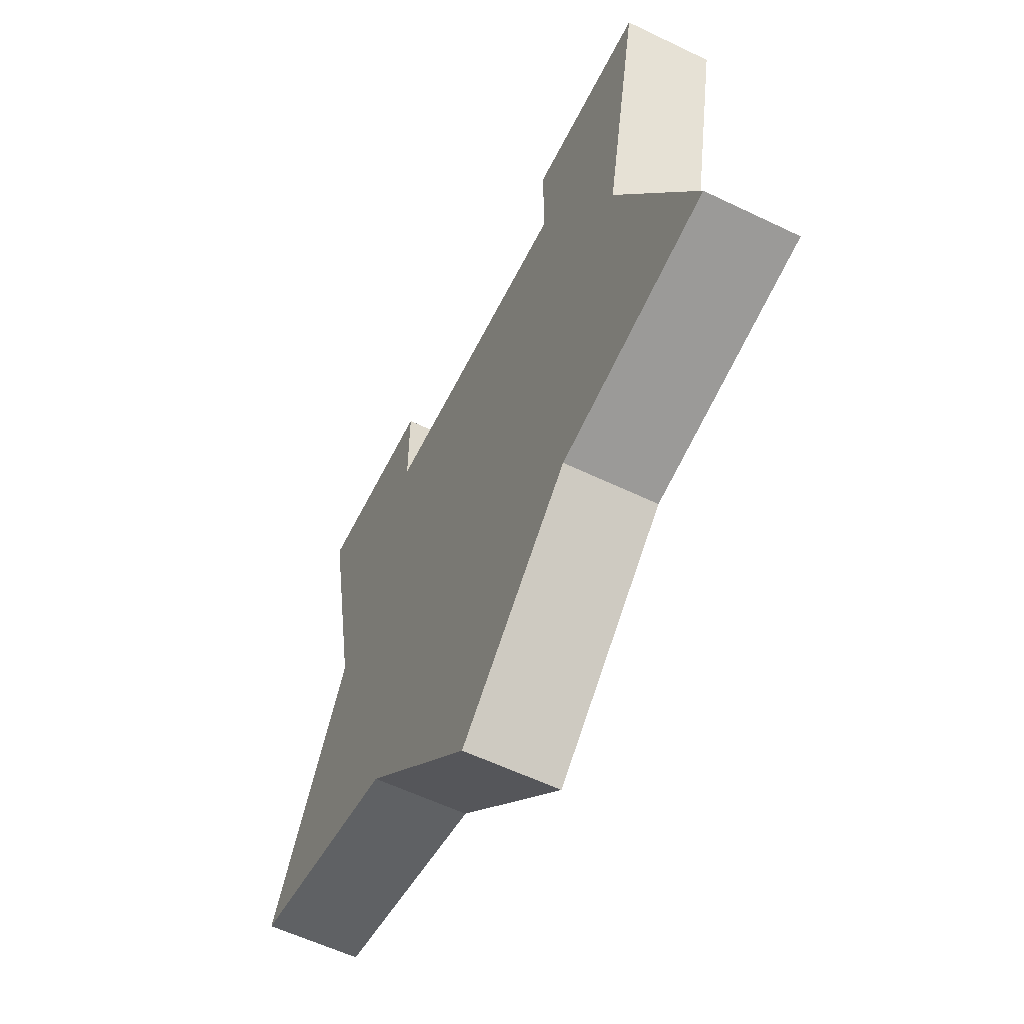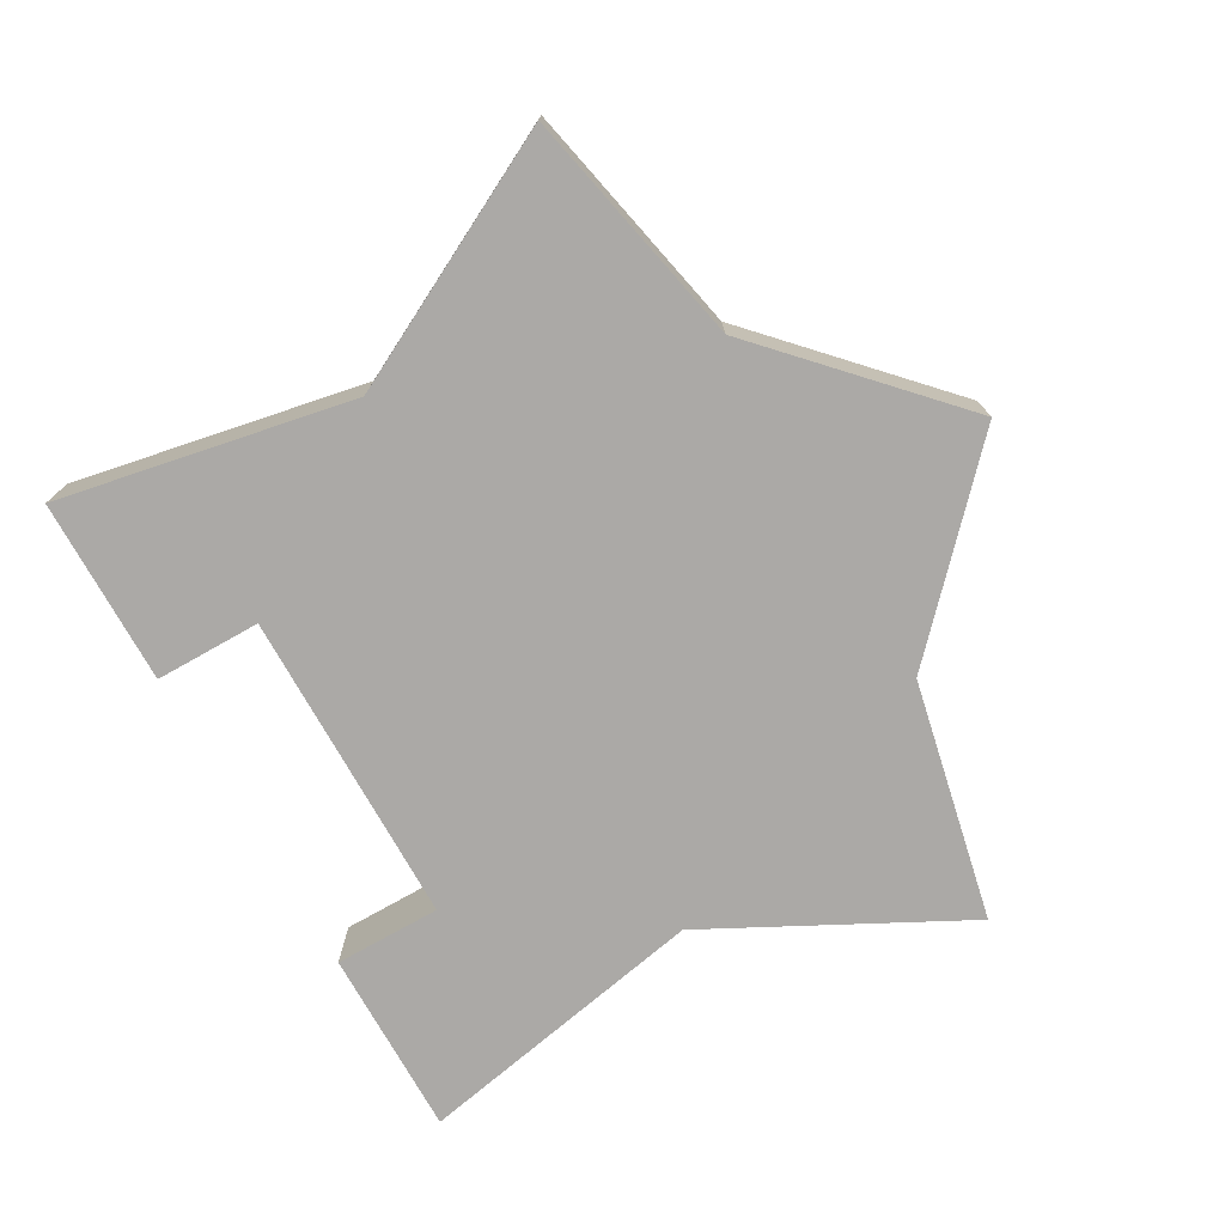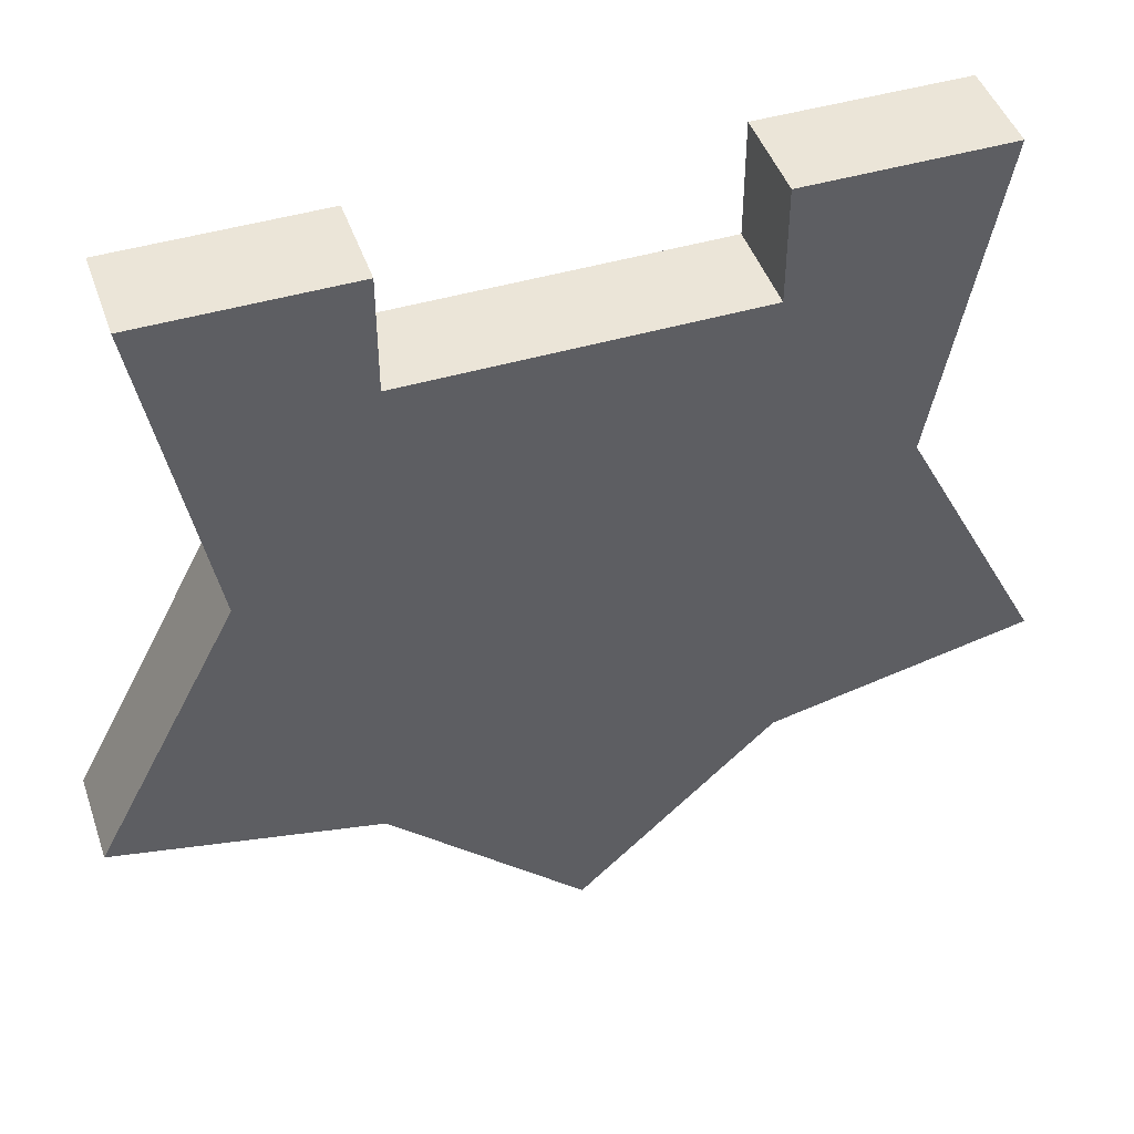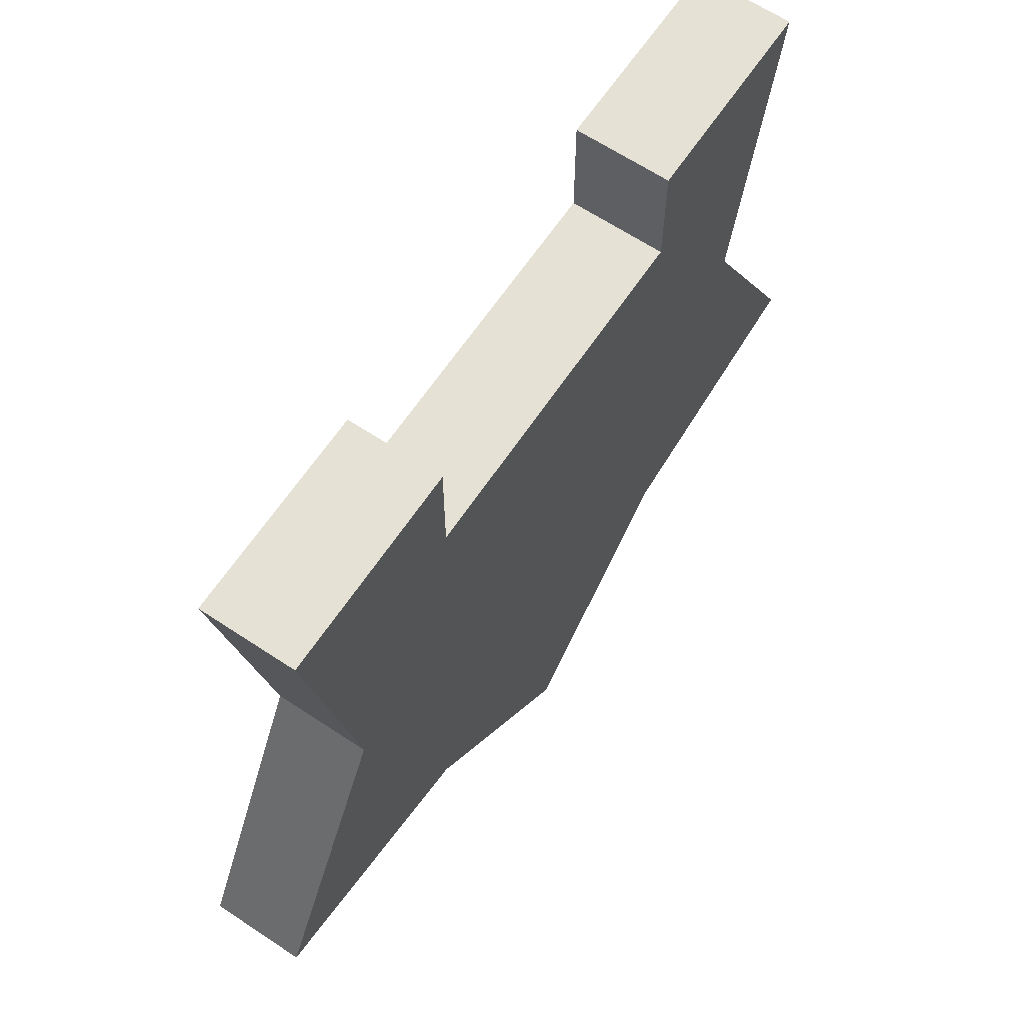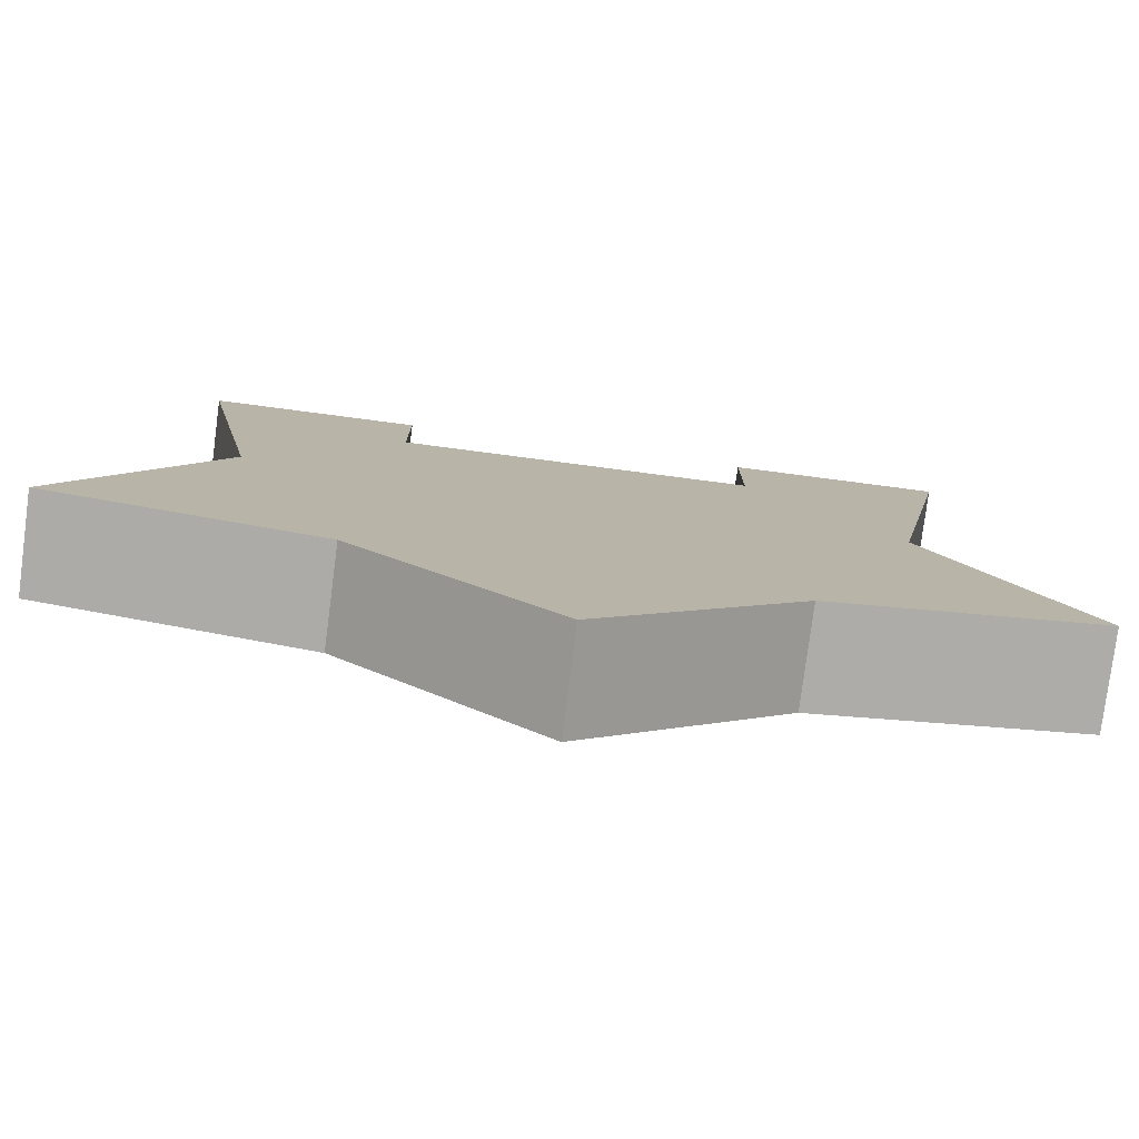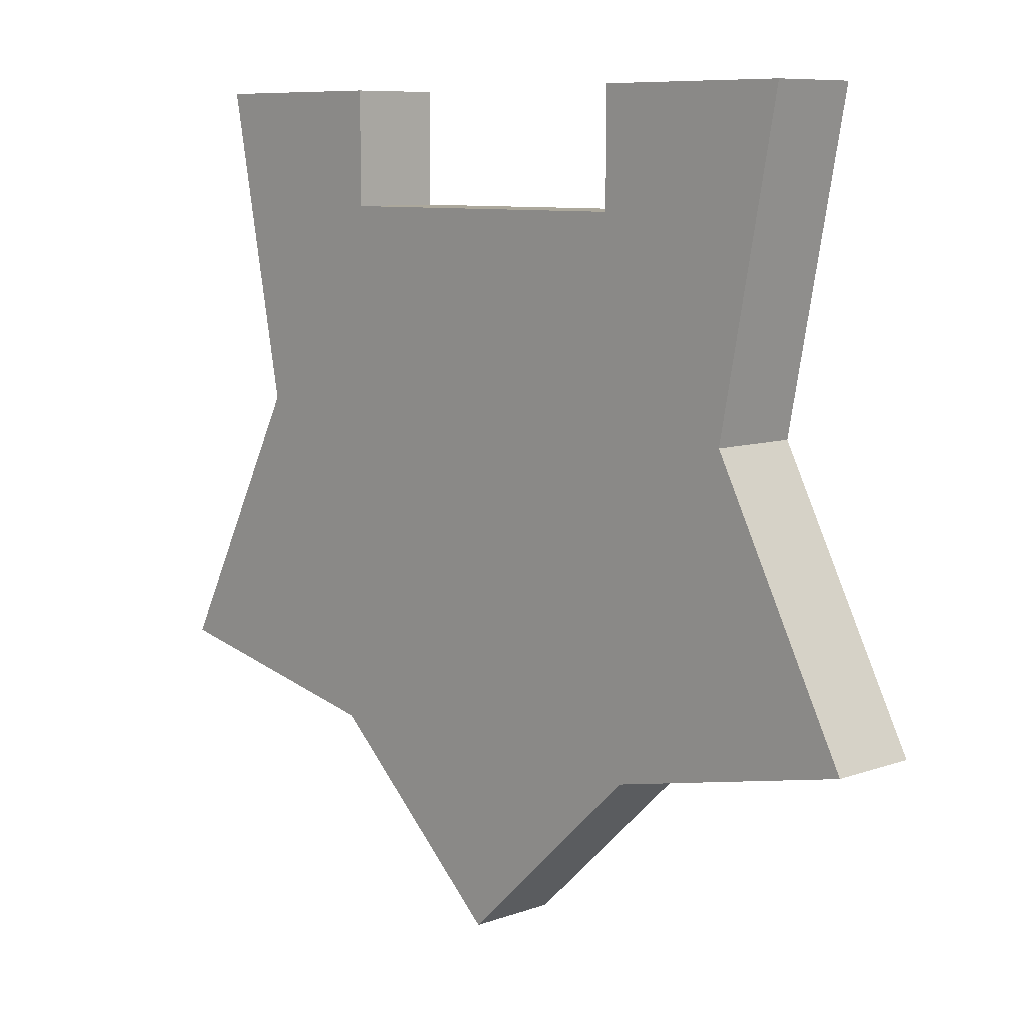
<metadata>
{"format":"obj","ext":"obj","renderer":"f3d","projection":"perspective","resolution":1024,"background":"white","views":[{"elev":-58.2,"azim":-116.5,"up":"+Z"},{"elev":-75.5,"azim":119.5,"up":"+Y"},{"elev":45.6,"azim":161.3,"up":"+Z"},{"elev":64.3,"azim":-56.2,"up":"+Z"},{"elev":-78.5,"azim":-7.4,"up":"+Z"},{"elev":8.5,"azim":46.0,"up":"+Z"}]}
</metadata>
<code>
o natalnet
v -1.174 0.1481 1.204
v -0.98 0.1481 0.1966
v -1.174 -0.1481 1.204
v -0.98 -0.1481 0.1966
v -0.5383 -0.1481 1.204
v -0.5383 -0.1481 0.8408
v -0.5383 0.1481 1.204
v 0.5383 0.1481 1.204
v 0.5383 0.1481 0.8408
v 0.5383 -0.1481 1.204
v 0.5383 -0.1481 0.8408
v 1.174 -0.1481 1.204
v 0.98 -0.1481 0.1966
v 1.174 0.1481 1.204
v -0.5383 0.1481 0.8408
v 0.98 0.1481 0.1966
v -0.6098 -0.1481 -0.834
v 0 -0.1481 -1.408
v 0.6098 -0.1481 -0.834
v 0.6098 0.1481 -0.834
v -0.6098 0.1481 -0.834
v -1.426 0.1481 -0.6615
v -1.426 -0.1481 -0.6615
v 1.426 -0.1481 -0.6615
v 1.426 0.1481 -0.6615
v 0 0.1481 -1.408
f 1 2 3
f 2 4 3
f 5 1 3
f 4 6 3
f 6 5 3
f 7 1 5
f 6 7 5
f 8 9 10
f 9 11 10
f 12 8 10
f 13 12 10
f 11 13 10
f 14 8 12
f 13 14 12
f 7 2 1
f 6 15 7
f 15 2 7
f 14 9 8
f 13 16 14
f 16 9 14
f 11 15 6
f 17 11 6
f 4 17 6
f 9 15 11
f 17 18 11
f 18 19 11
f 19 13 11
f 9 2 15
f 16 20 9
f 21 2 9
f 20 21 9
f 2 22 4
f 22 23 4
f 24 16 13
f 23 17 4
f 19 24 13
f 21 22 2
f 24 25 16
f 25 20 16
f 22 21 23
f 21 17 23
f 19 25 24
f 19 20 25
f 21 26 17
f 26 18 17
f 18 20 19
f 20 26 21
f 18 26 20

</code>
